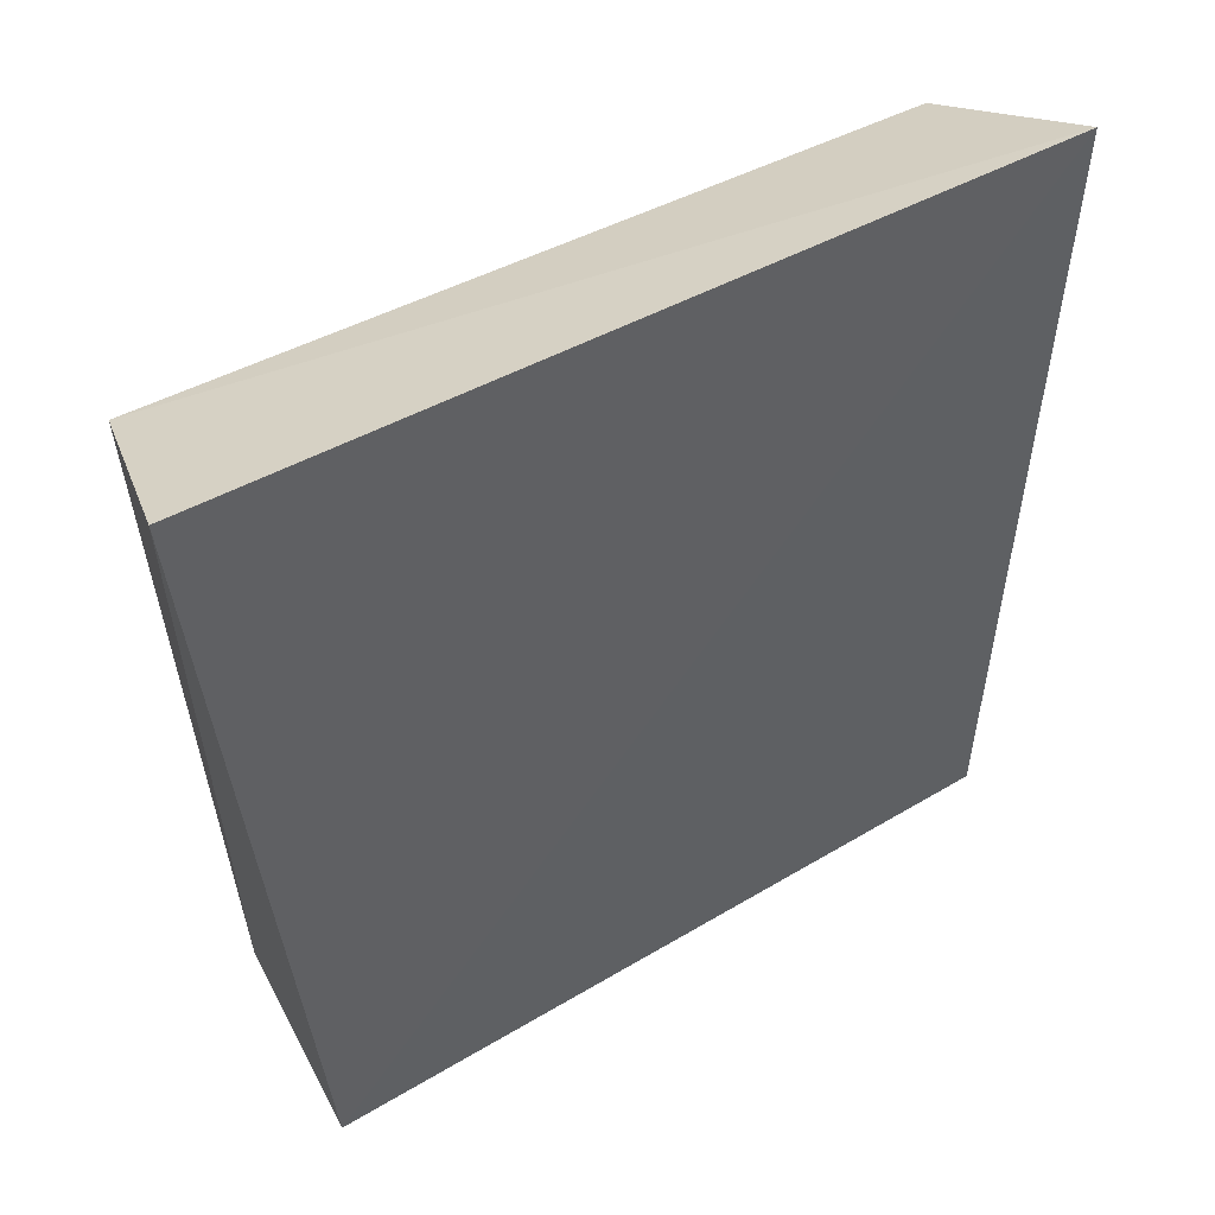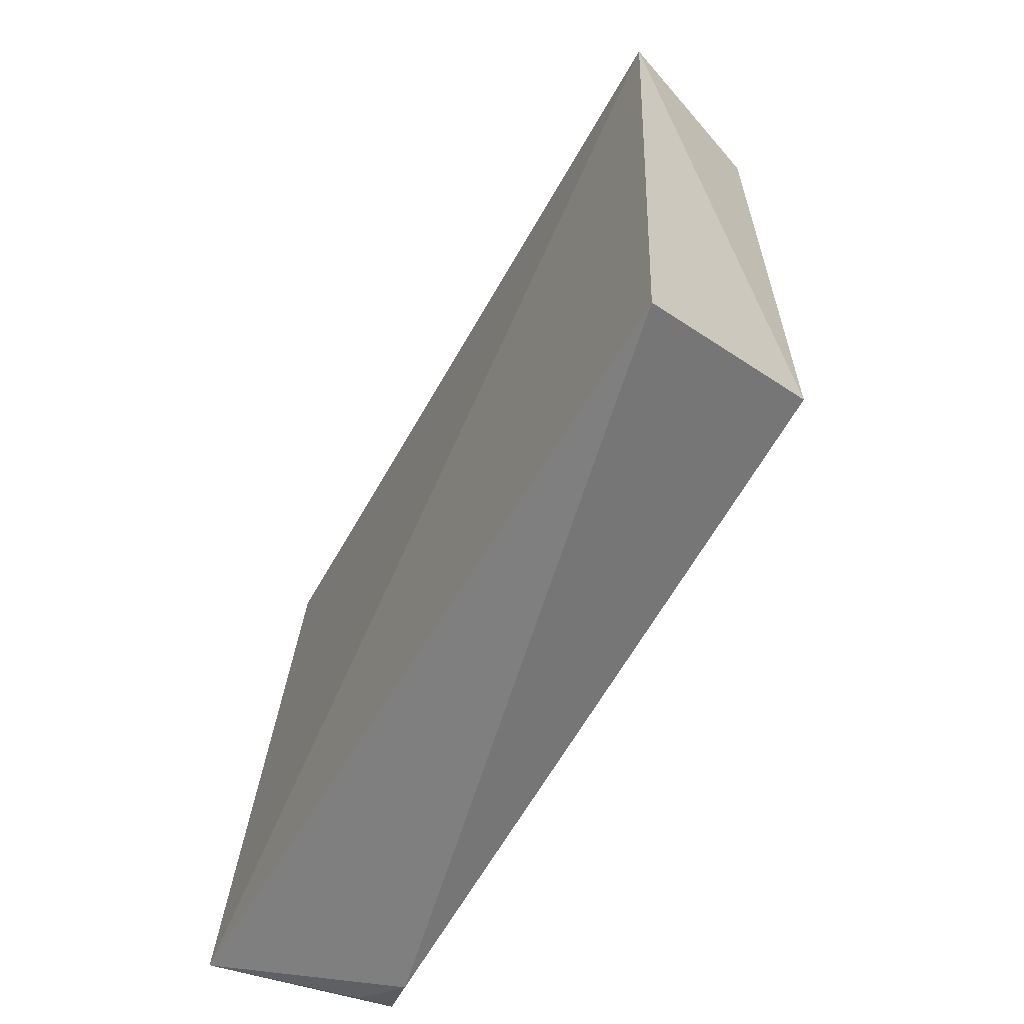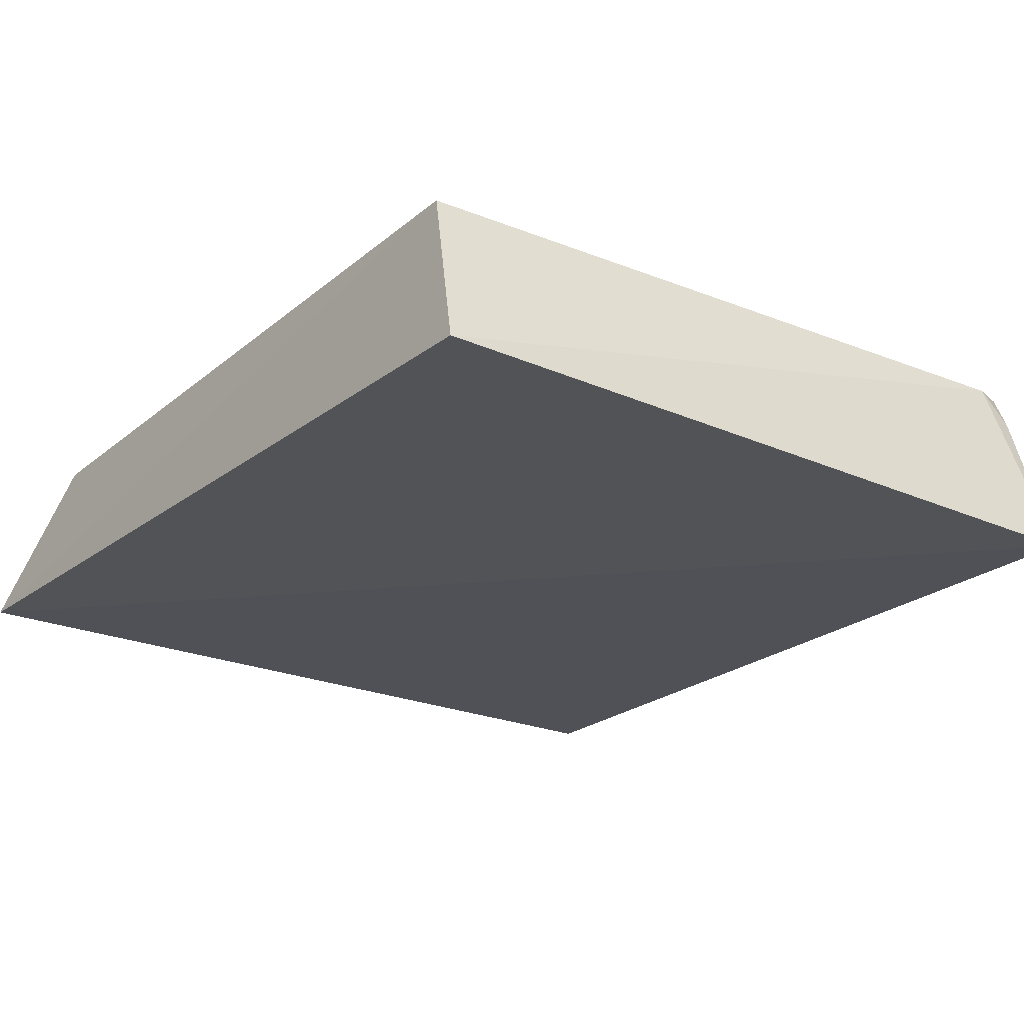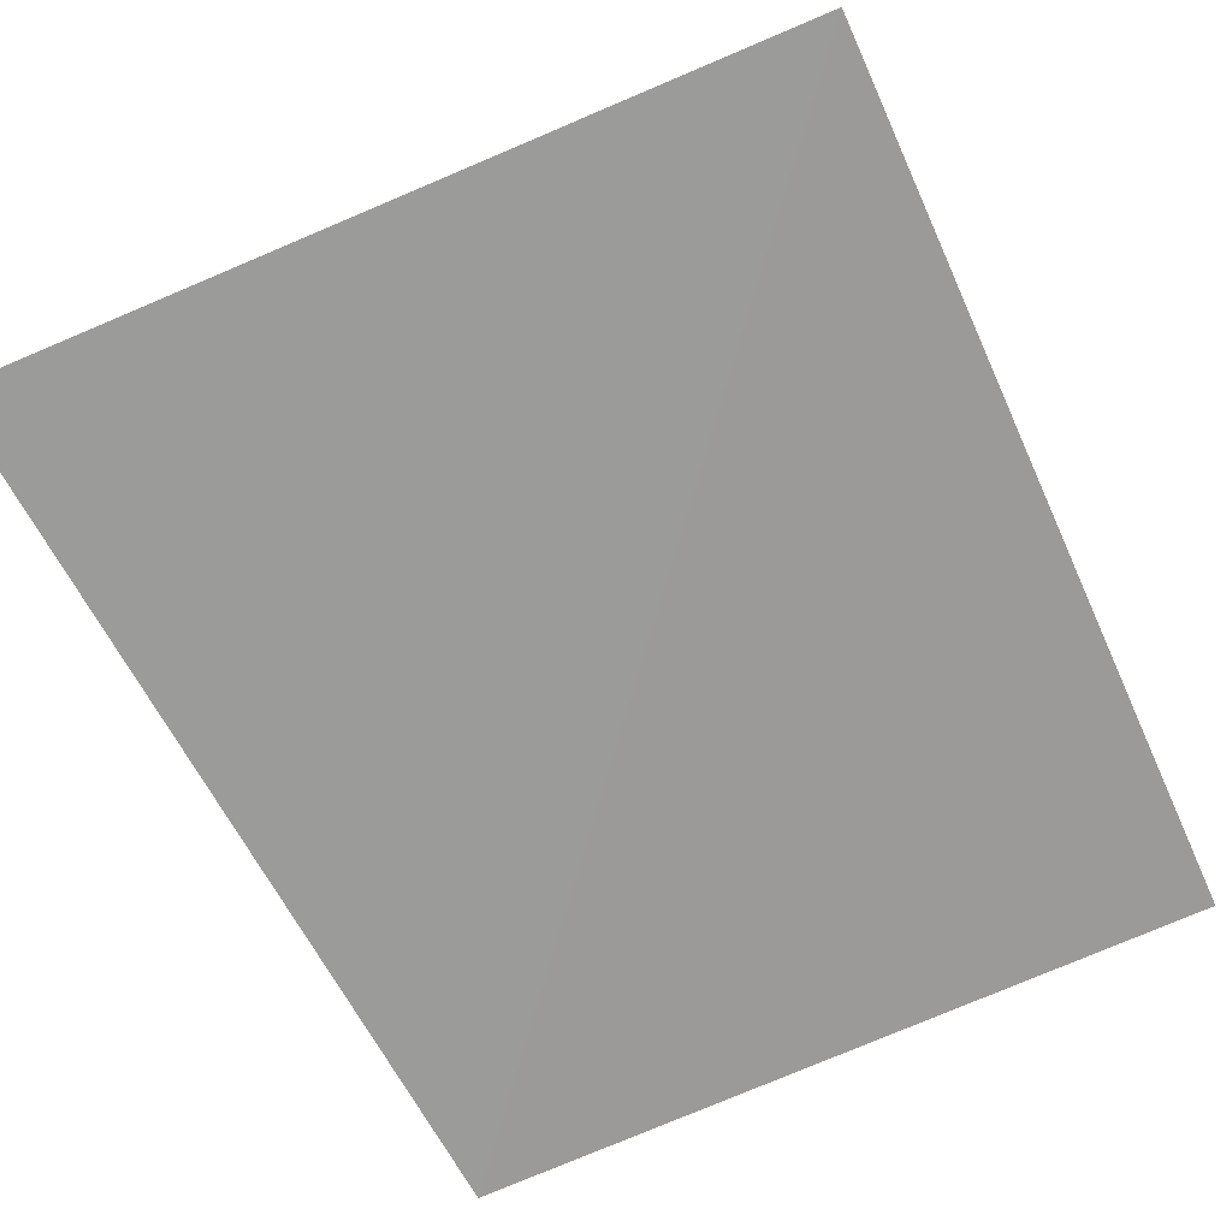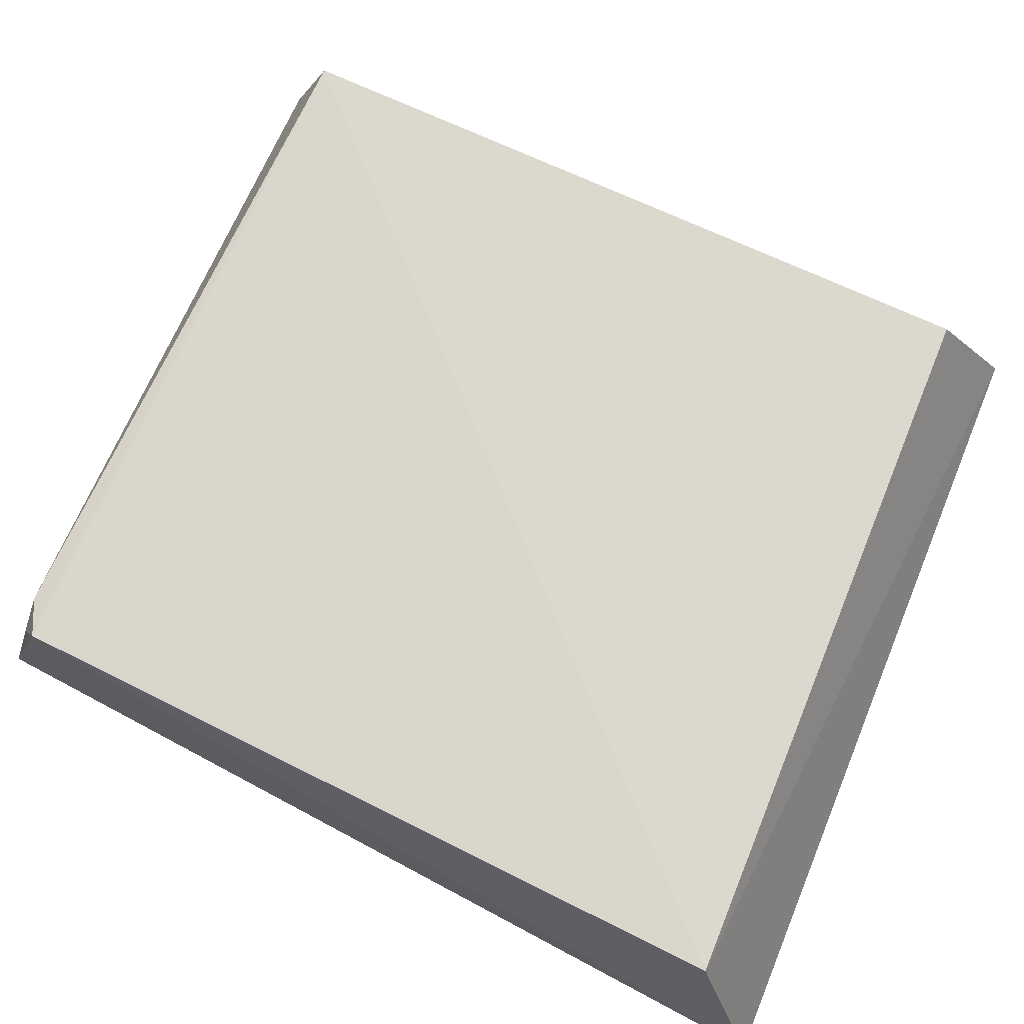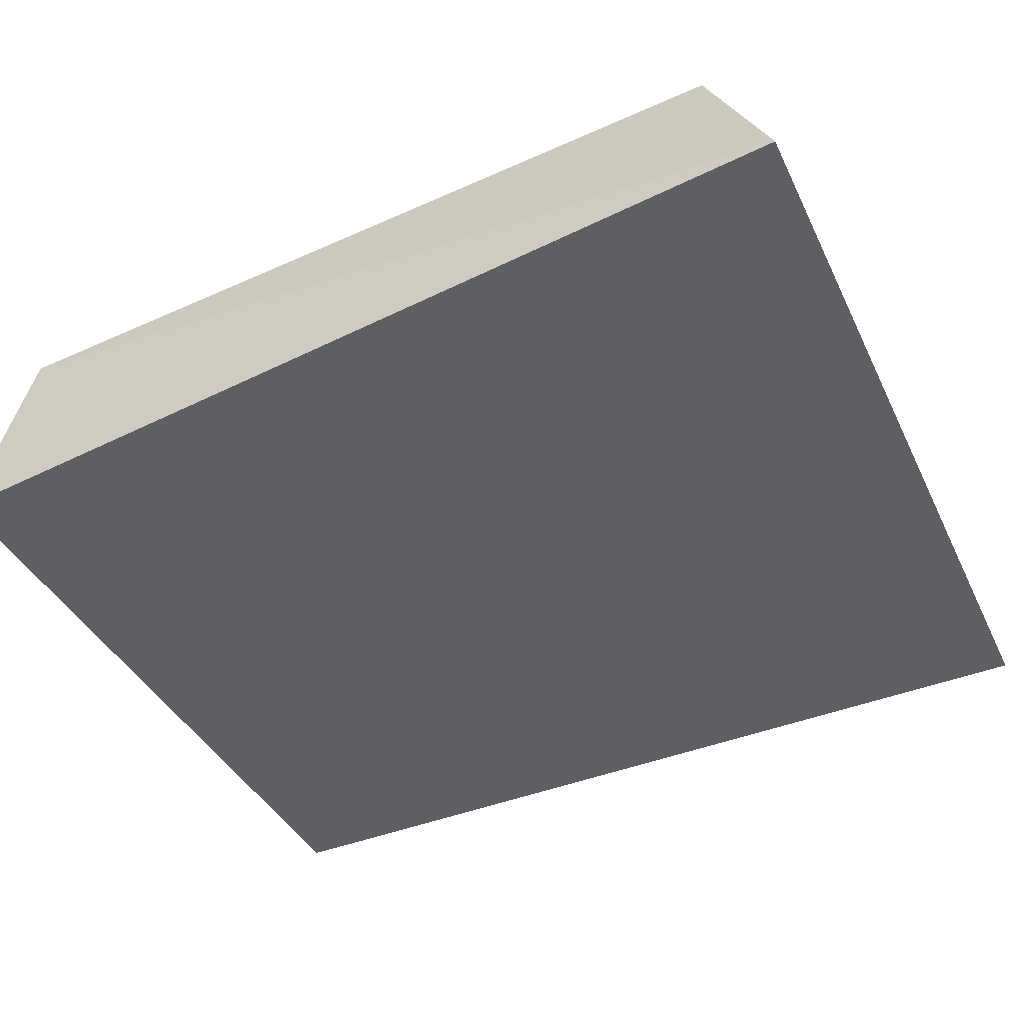
<metadata>
{"format":"obj","ext":"obj","renderer":"f3d","projection":"perspective","resolution":1024,"background":"white","views":[{"elev":53.5,"azim":-32.7,"up":"+Z"},{"elev":-67.0,"azim":59.4,"up":"+Z"},{"elev":-23.2,"azim":145.4,"up":"+Y"},{"elev":-67.8,"azim":26.3,"up":"+Y"},{"elev":74.3,"azim":-64.8,"up":"+Y"},{"elev":-40.4,"azim":-63.6,"up":"+Y"}]}
</metadata>
<code>
v 0.2024 0.1801 0.4158
v 0.1883 0.1699 -0.002958
v 0.1777 0.2492 0.0257
v -0.1684 0.2648 0.3991
v -0.1648 0.1662 0.00727
v 0.1812 0.2532 0.381
v -0.1869 0.1871 0.4353
v -0.1423 0.2493 0.02417
v -0.1599 0.2521 0.03328
v -0.1574 0.2343 0.02376
f 1 2 3
f 5 2 1
f 6 1 3
f 6 3 4
f 6 4 1
f 7 5 1
f 7 1 4
f 8 3 2
f 8 2 5
f 9 7 4
f 9 5 7
f 9 4 3
f 9 3 8
f 10 9 8
f 10 8 5
f 10 5 9

</code>
